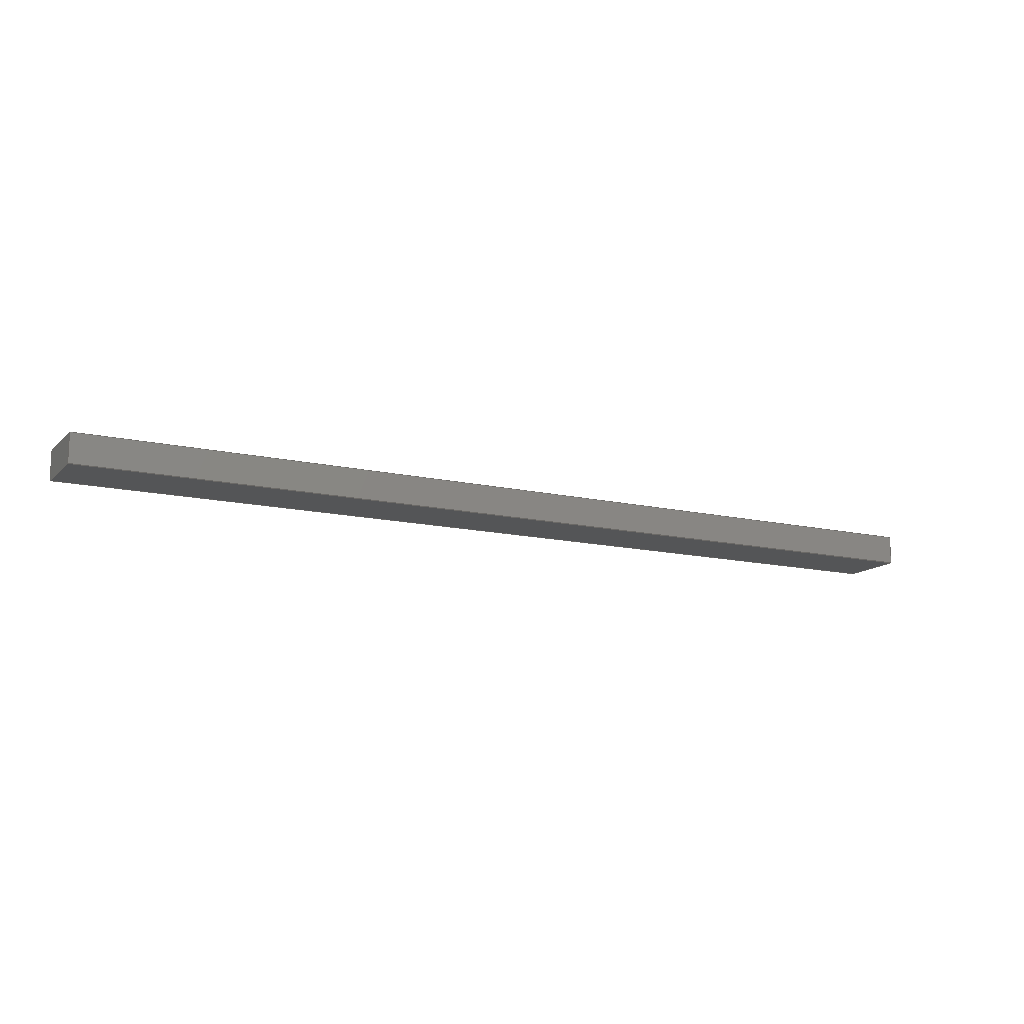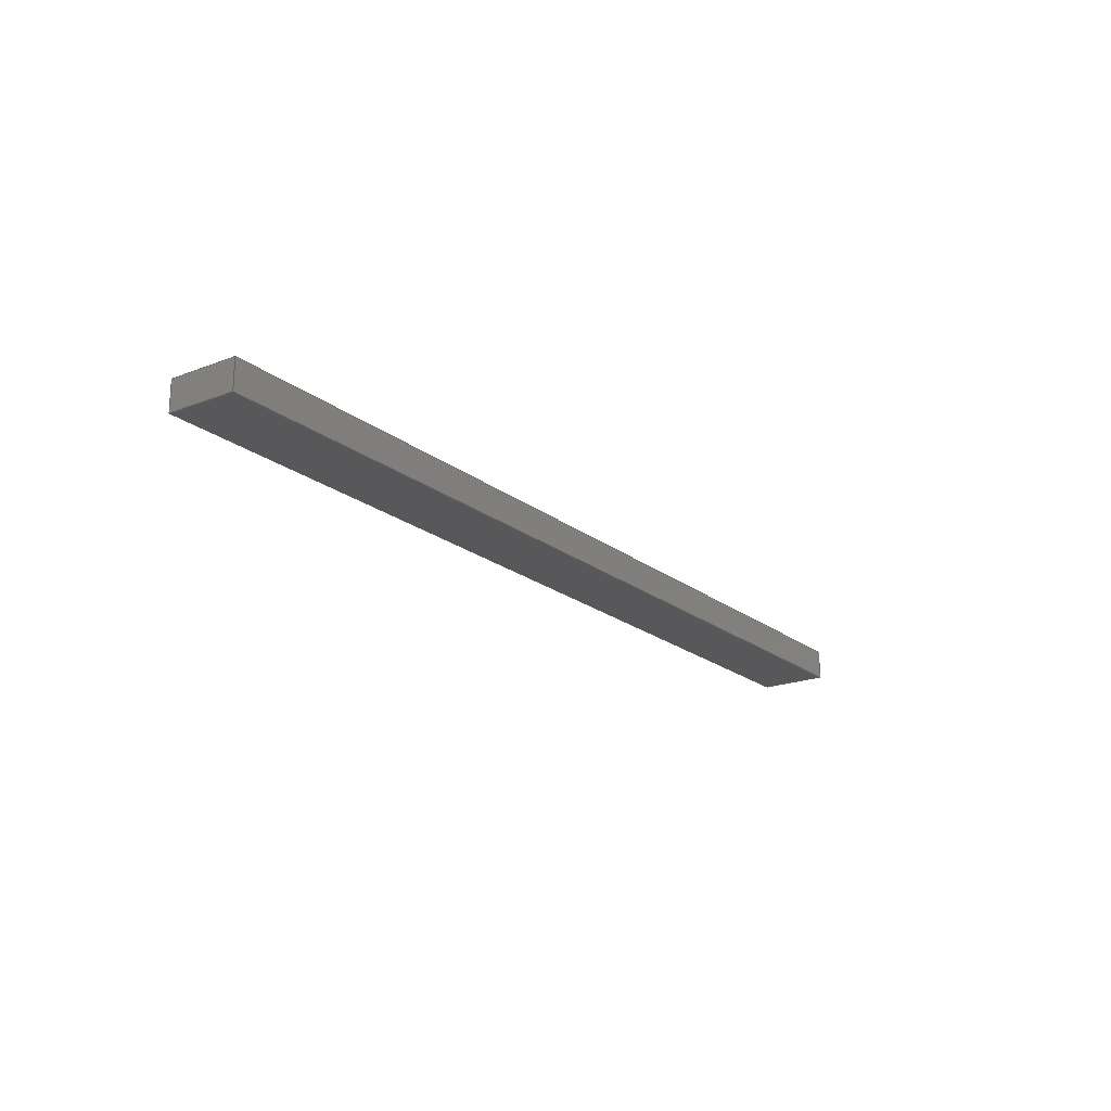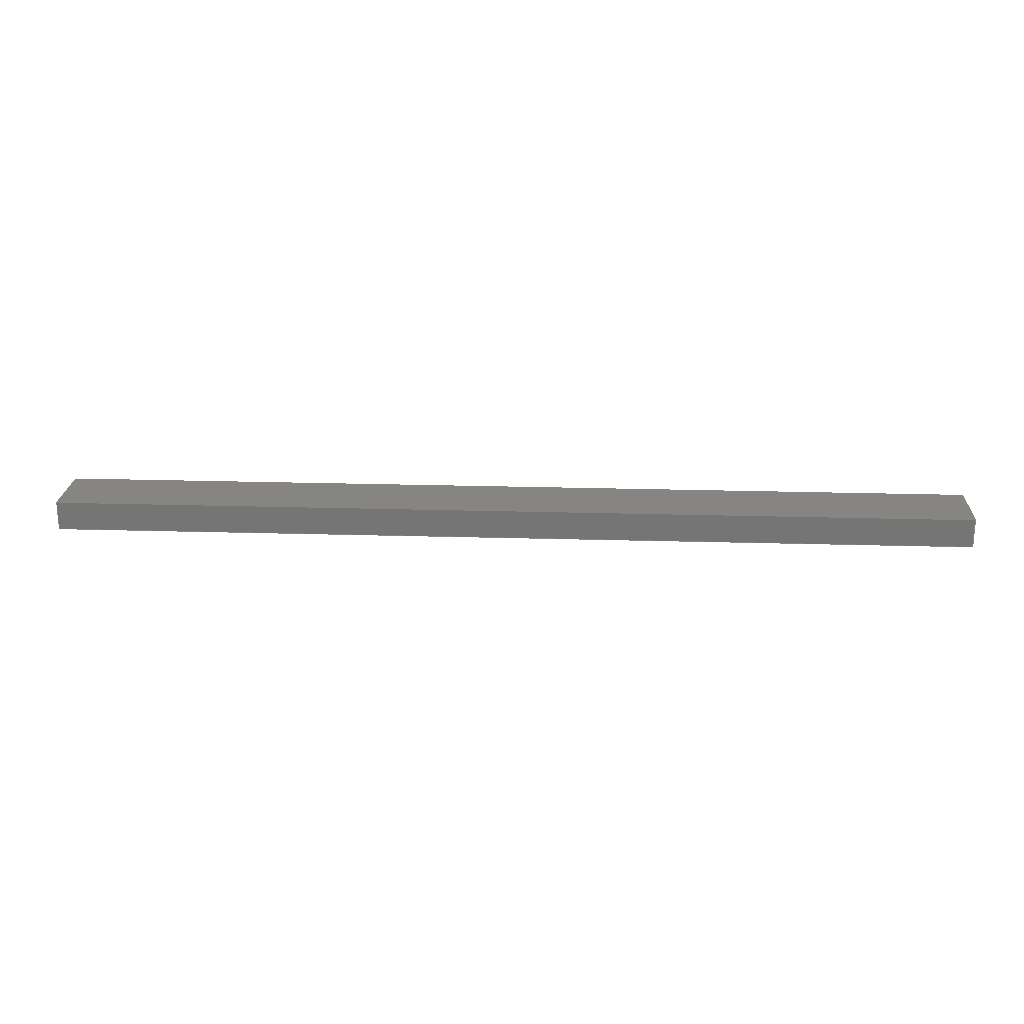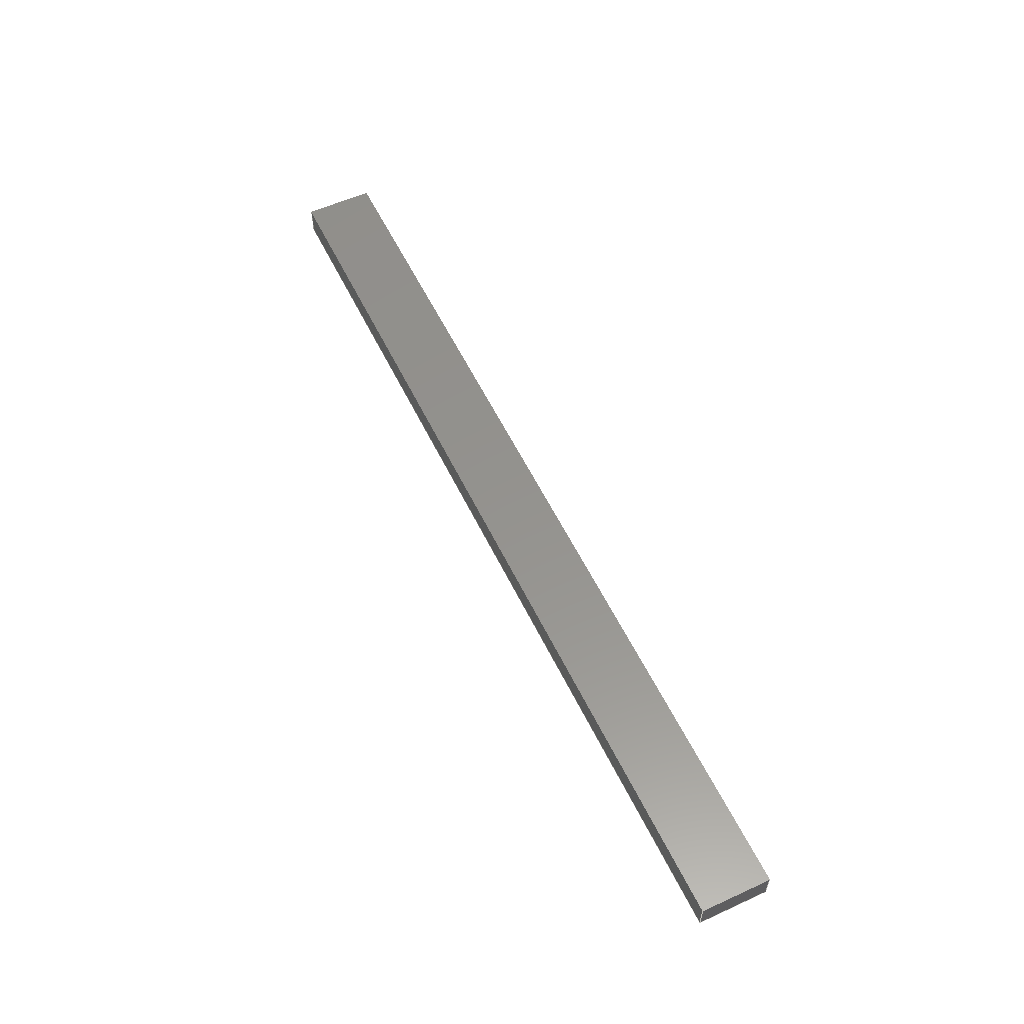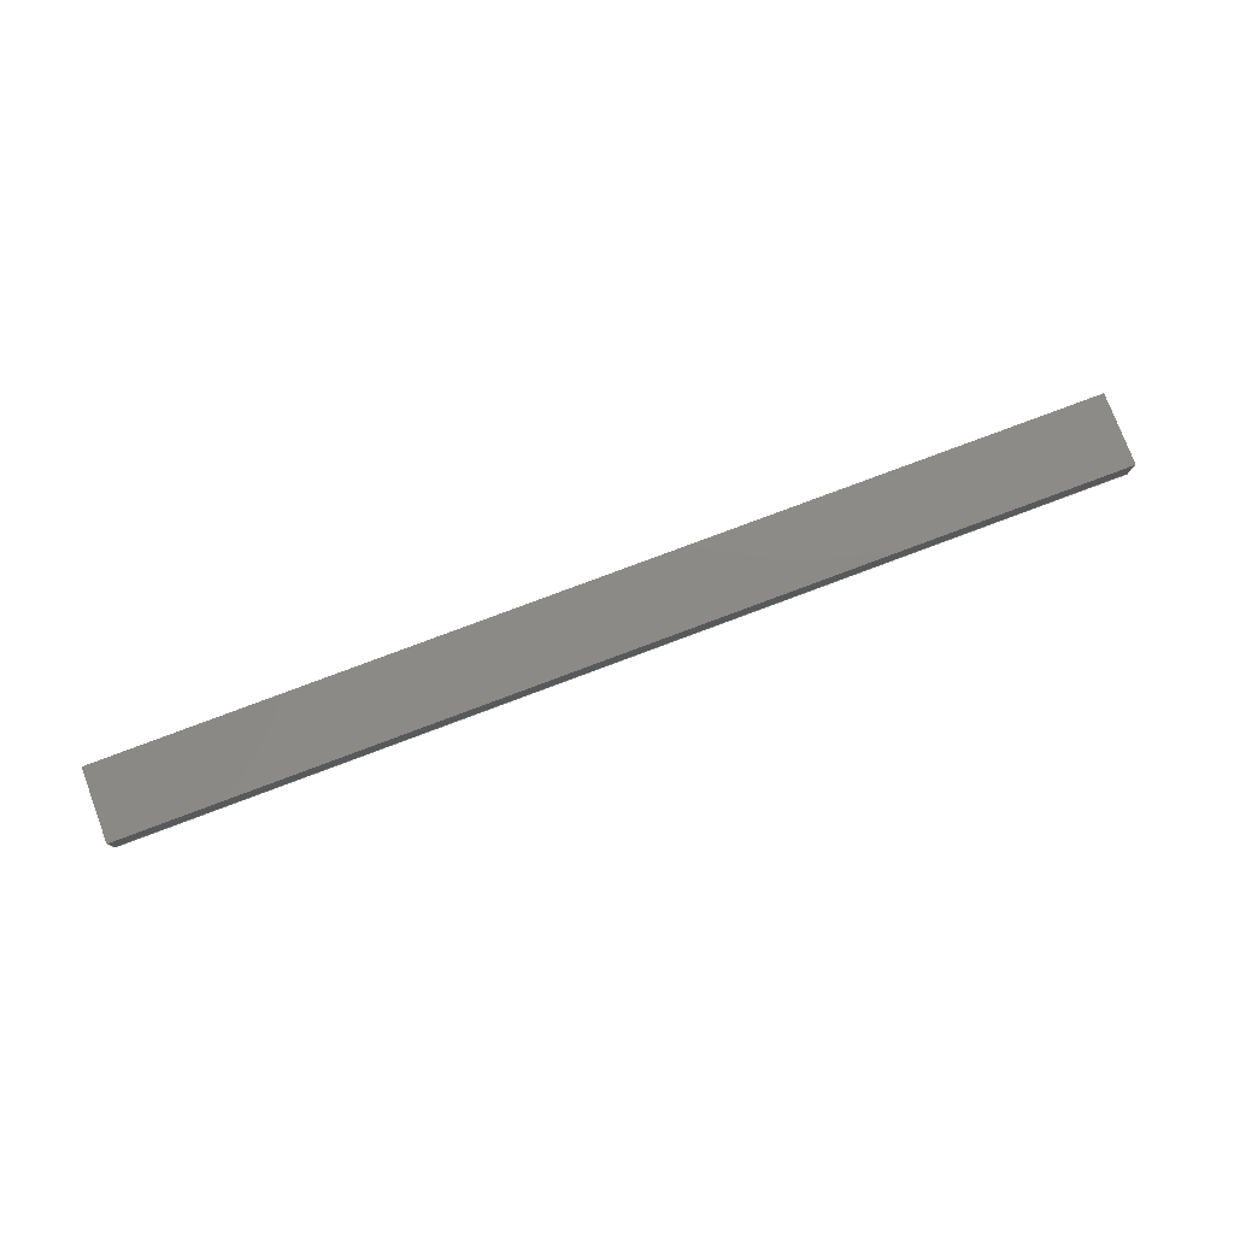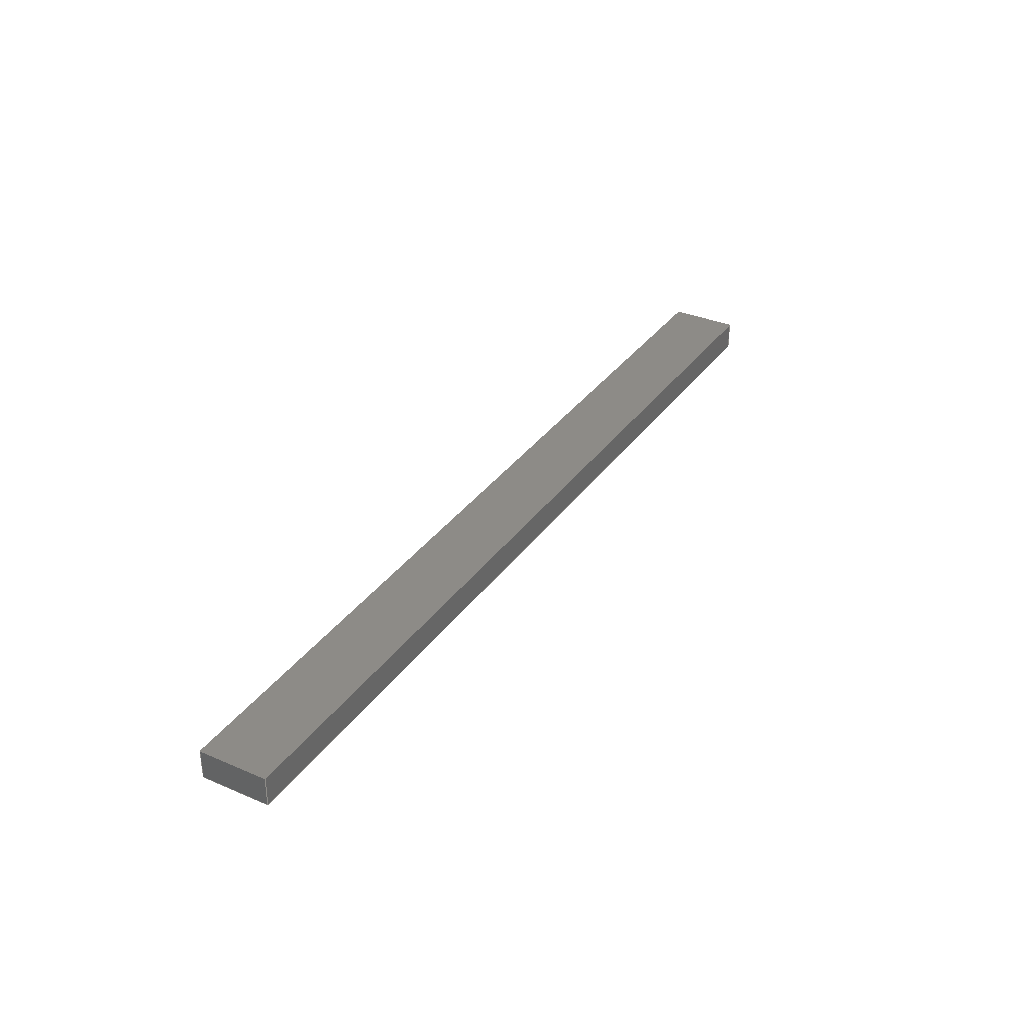
<metadata>
{"format":"iges","ext":"iges","renderer":"f3d","projection":"perspective","resolution":1024,"background":"white","views":[{"elev":-13.7,"azim":-27.3,"up":"+Z"},{"elev":-20.1,"azim":125.5,"up":"+Z"},{"elev":21.5,"azim":3.0,"up":"+Z"},{"elev":56.5,"azim":-115.5,"up":"+Z"},{"elev":77.6,"azim":-20.6,"up":"+Z"},{"elev":33.8,"azim":120.2,"up":"+Z"}]}
</metadata>
<code>

,,31HOpen CASCADE IGES processor 7.3,13HFilename.iges,
16HOpen CASCADE 7.3,31HOpen CASCADE IGES processor 7.3,32,308,15,308,15,
,1,2,2HMM,1,0.01,15H2.02e+07,1e-07,1213,10Hhaisenzhao,,11,0,
15H2.02e+07,;
     402       1       0       0       0       0       0       000000000
     402       0       0       1       1                               0
     144       2       0       0       0       0       0       000020000
     144       0       0       1       0                               0
     108       3       0       0       0       0       0       000010000
     108       0       0       2       0                               0
     142       5       0       0       0       0       0       000010500
     142       0       0       1       0                               0
     102       6       0       0       0       0       0       000010000
     102       0       0       1       0                               0
     110       7       0       0       0       0       0       000010000
     110       0       0       2       0                               0
     110       9       0       0       0       0       0       000010000
     110       0       0       2       0                               0
     110      11       0       0       0       0       0       000010000
     110       0       0       2       0                               0
     110      13       0       0       0       0       0       000010000
     110       0       0       2       0                               0
     144      15       0       0       0       0       0       000020000
     144       0       0       1       0                               0
     108      16       0       0       0       0       0       000010000
     108       0       0       2       0                               0
     142      18       0       0       0       0       0       000010500
     142       0       0       1       0                               0
     102      19       0       0       0       0       0       000010000
     102       0       0       1       0                               0
     110      20       0       0       0       0       0       000010000
     110       0       0       2       0                               0
     110      22       0       0       0       0       0       000010000
     110       0       0       2       0                               0
     110      24       0       0       0       0       0       000010000
     110       0       0       2       0                               0
     110      26       0       0       0       0       0       000010000
     110       0       0       2       0                               0
     144      28       0       0       0       0       0       000020000
     144       0       0       1       0                               0
     108      29       0       0       0       0       0       000010000
     108       0       0       2       0                               0
     142      31       0       0       0       0       0       000010500
     142       0       0       1       0                               0
     102      32       0       0       0       0       0       000010000
     102       0       0       1       0                               0
     110      33       0       0       0       0       0       000010000
     110       0       0       2       0                               0
     110      35       0       0       0       0       0       000010000
     110       0       0       2       0                               0
     110      37       0       0       0       0       0       000010000
     110       0       0       2       0                               0
     110      39       0       0       0       0       0       000010000
     110       0       0       2       0                               0
     144      41       0       0       0       0       0       000020000
     144       0       0       1       0                               0
     108      42       0       0       0       0       0       000010000
     108       0       0       2       0                               0
     142      44       0       0       0       0       0       000010500
     142       0       0       1       0                               0
     102      45       0       0       0       0       0       000010000
     102       0       0       1       0                               0
     110      46       0       0       0       0       0       000010000
     110       0       0       2       0                               0
     110      48       0       0       0       0       0       000010000
     110       0       0       2       0                               0
     110      50       0       0       0       0       0       000010000
     110       0       0       2       0                               0
     110      52       0       0       0       0       0       000010000
     110       0       0       2       0                               0
     144      54       0       0       0       0       0       000020000
     144       0       0       1       0                               0
     108      55       0       0       0       0       0       000010000
     108       0       0       2       0                               0
     142      57       0       0       0       0       0       000010500
     142       0       0       1       0                               0
     102      58       0       0       0       0       0       000010000
     102       0       0       1       0                               0
     110      59       0       0       0       0       0       000010000
     110       0       0       2       0                               0
     110      61       0       0       0       0       0       000010000
     110       0       0       2       0                               0
     110      63       0       0       0       0       0       000010000
     110       0       0       2       0                               0
     110      65       0       0       0       0       0       000010000
     110       0       0       2       0                               0
     144      67       0       0       0       0       0       000020000
     144       0       0       1       0                               0
     108      68       0       0       0       0       0       000010000
     108       0       0       2       0                               0
     142      70       0       0       0       0       0       000010500
     142       0       0       1       0                               0
     102      71       0       0       0       0       0       000010000
     102       0       0       1       0                               0
     110      72       0       0       0       0       0       000010000
     110       0       0       2       0                               0
     110      74       0       0       0       0       0       000010000
     110       0       0       2       0                               0
     110      76       0       0       0       0       0       000010000
     110       0       0       2       0                               0
     110      78       0       0       0       0       0       000010000
     110       0       0       2       0                               0
402,6,3,19,35,51,67,83;                                          0000001
144,5,1,0,7;                                                     0000003
108,-1,2.071e-11,1.438e-11,-1.942e-08,0,1.942e-08,  0000005
-6.553e-06,1.278e-09,0;                                0000005
142,0,5,0,9,2;                                                   0000007
102,4,11,13,15,17;                                               0000009
110,1.997e-08,-6.421e-06,38.1,1.942e-08,  0000011
-6.553e-06,1.278e-09;                                   0000011
110,1.942e-08,-6.553e-06,1.278e-09,1.758e-08,  0000013
-88.9,3.094e-07;                                   0000013
110,1.758e-08,-88.9,3.094e-07,                0000015
1.813e-08,-88.9,38.1;                      0000015
110,1.813e-08,-88.9,38.1,1.997e-08,   0000017
-6.421e-06,38.1;                                   0000017
144,21,1,0,23;                                                   0000019
108,1,-2.071e-11,-1.438e-11,1213,0,1213,        0000021
-6.579e-06,-1.616e-08,0;                             0000021
142,0,21,0,25,2;                                                 0000023
102,4,27,29,31,33;                                               0000025
110,1213,-88.9,2.92e-07,1213,       0000027
-6.579e-06,-1.616e-08;                                0000027
110,1213,-6.579e-06,-1.616e-08,1213,    0000029
-6.446e-06,38.1;                                   0000029
110,1213,-6.446e-06,38.1,1213,       0000031
-88.9,38.1;                                      0000031
110,1213,-88.9,38.1,1213,          0000033
-88.9,2.92e-07;                                   0000033
144,37,1,0,39;                                                   0000035
108,-1.438e-11,-3.466e-09,-1,-1.278e-09,0,    0000037
1.942e-08,-6.553e-06,1.278e-09,0;                  0000037
142,0,37,0,41,2;                                                 0000039
102,4,43,45,47,49;                                               0000041
110,1.758e-08,-88.9,3.094e-07,1.942e-08,  0000043
-6.553e-06,1.278e-09;                                   0000043
110,1.942e-08,-6.553e-06,1.278e-09,1213,     0000045
-6.579e-06,-1.616e-08;                                0000045
110,1213,-6.579e-06,-1.616e-08,1213,    0000047
-88.9,2.92e-07;                                   0000047
110,1213,-88.9,2.92e-07,1.758e-08,    0000049
-88.9,3.094e-07;                                   0000049
144,53,1,0,55;                                                   0000051
108,1.438e-11,3.466e-09,1,38.1,0,           0000053
1.997e-08,-6.421e-06,38.1,0;                 0000053
142,0,53,0,57,2;                                                 0000055
102,4,59,61,63,65;                                               0000057
110,1213,-6.446e-06,38.1,1.997e-08,    0000059
-6.421e-06,38.1;                                   0000059
110,1.997e-08,-6.421e-06,38.1,                0000061
1.813e-08,-88.9,38.1;                      0000061
110,1.813e-08,-88.9,38.1,1213,      0000063
-88.9,38.1;                                      0000063
110,1213,-88.9,38.1,1213,          0000065
-6.446e-06,38.1;                                   0000065
144,69,1,0,71;                                                   0000067
108,2.071e-11,1,-3.466e-09,-6.553e-06,0,      0000069
1.942e-08,-6.553e-06,1.278e-09,0;                  0000069
142,0,69,0,73,2;                                                 0000071
102,4,75,77,79,81;                                               0000073
110,1213,-6.579e-06,-1.616e-08,1.942e-08,  0000075
-6.553e-06,1.278e-09;                                   0000075
110,1.942e-08,-6.553e-06,1.278e-09,1.997e-08,  0000077
-6.421e-06,38.1;                                   0000077
110,1.997e-08,-6.421e-06,38.1,1213,    0000079
-6.446e-06,38.1;                                   0000079
110,1213,-6.446e-06,38.1,1213,       0000081
-6.579e-06,-1.616e-08;                                0000081
144,85,1,0,87;                                                   0000083
108,-2.071e-11,-1,3.466e-09,88.9,0,         0000085
1.758e-08,-88.9,3.094e-07,0;                 0000085
142,0,85,0,89,2;                                                 0000087
102,4,91,93,95,97;                                               0000089
110,1.813e-08,-88.9,38.1,1.758e-08,   0000091
-88.9,3.094e-07;                                   0000091
110,1.758e-08,-88.9,3.094e-07,1213,    0000093
-88.9,2.92e-07;                                   0000093
110,1213,-88.9,2.92e-07,1213,       0000095
-88.9,38.1;                                      0000095
110,1213,-88.9,38.1,1.813e-08,      0000097
-88.9,38.1;                                      0000097
S      1G      4D     98P     79
</code>
